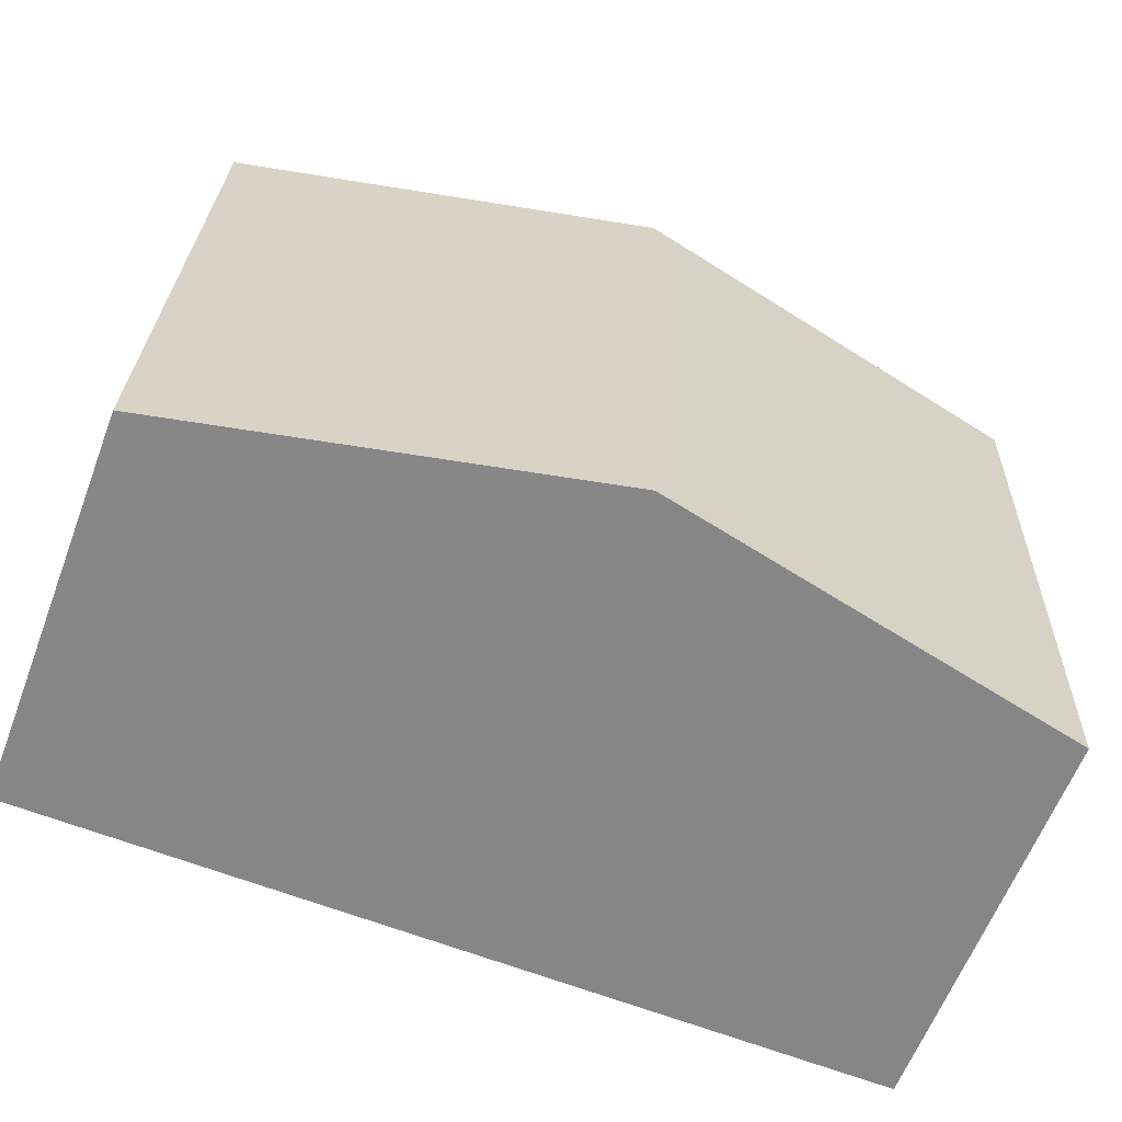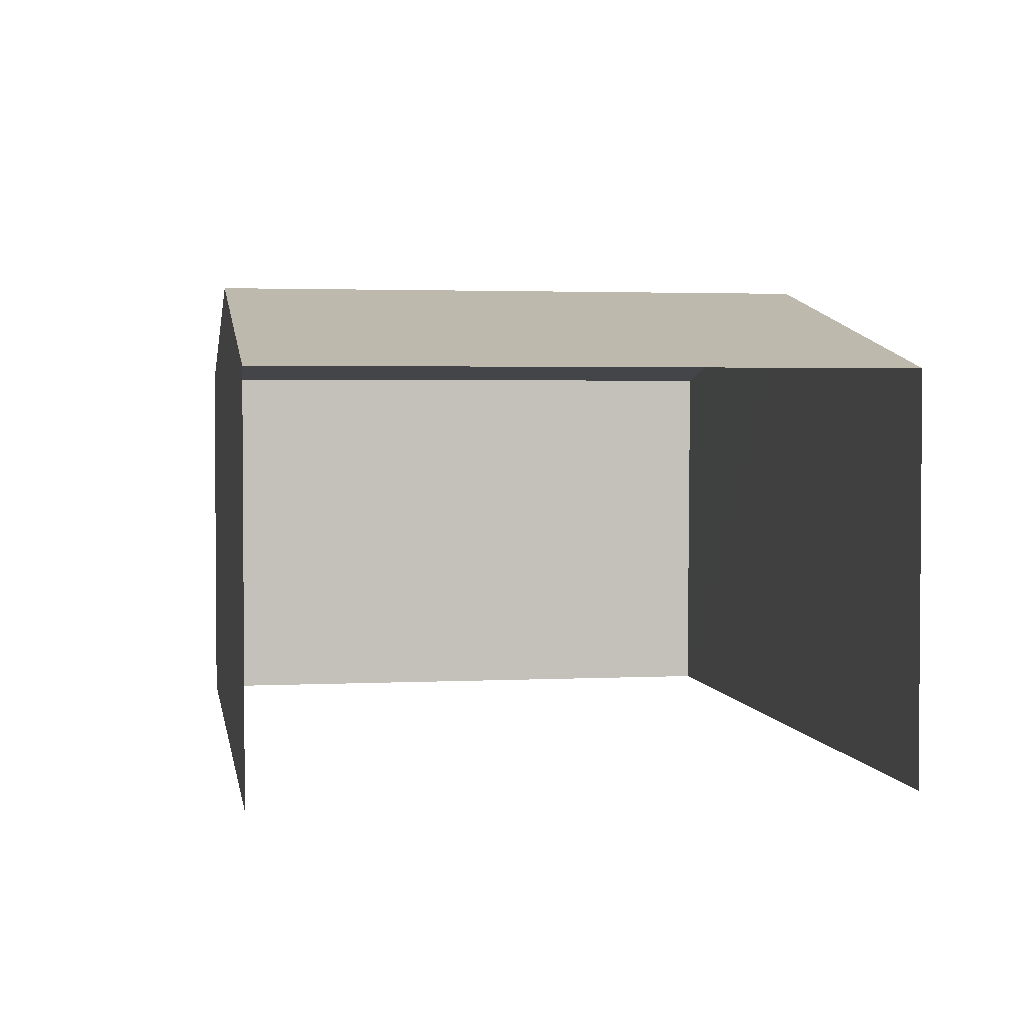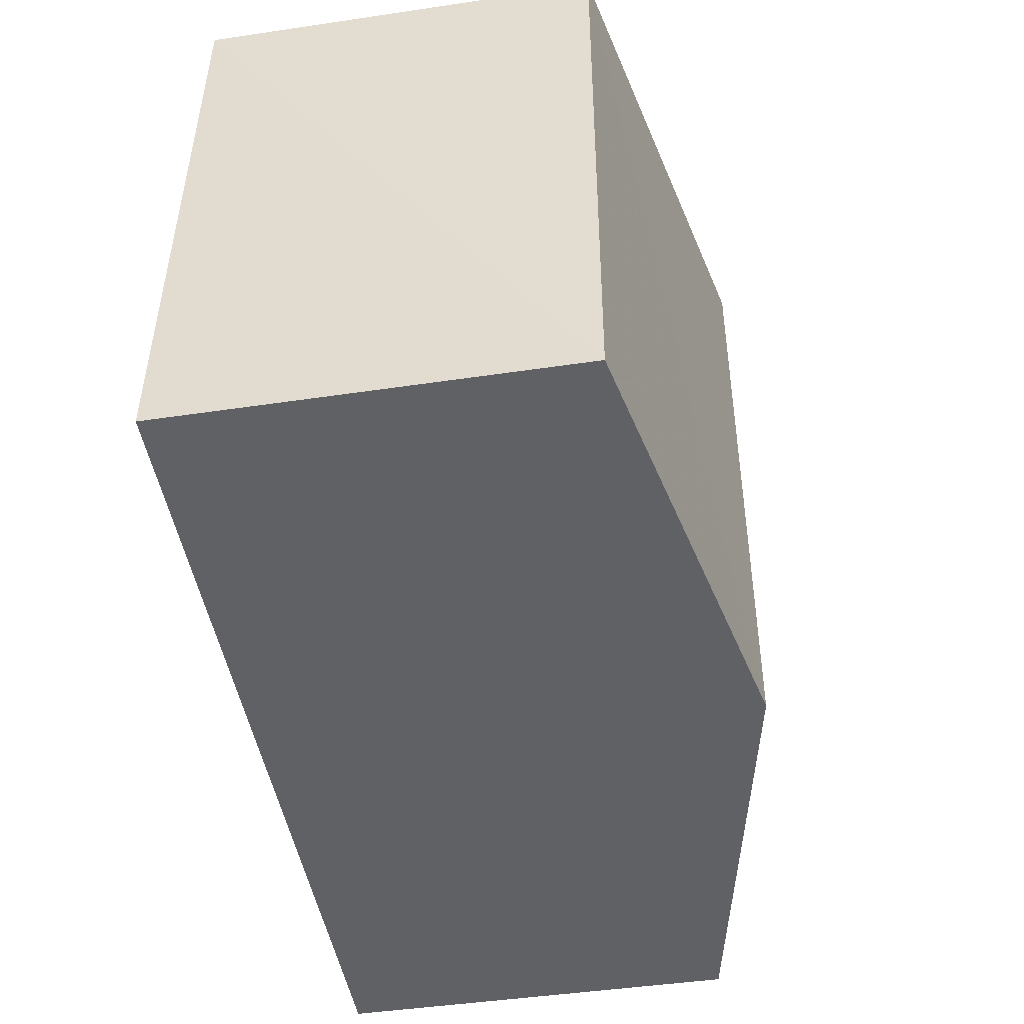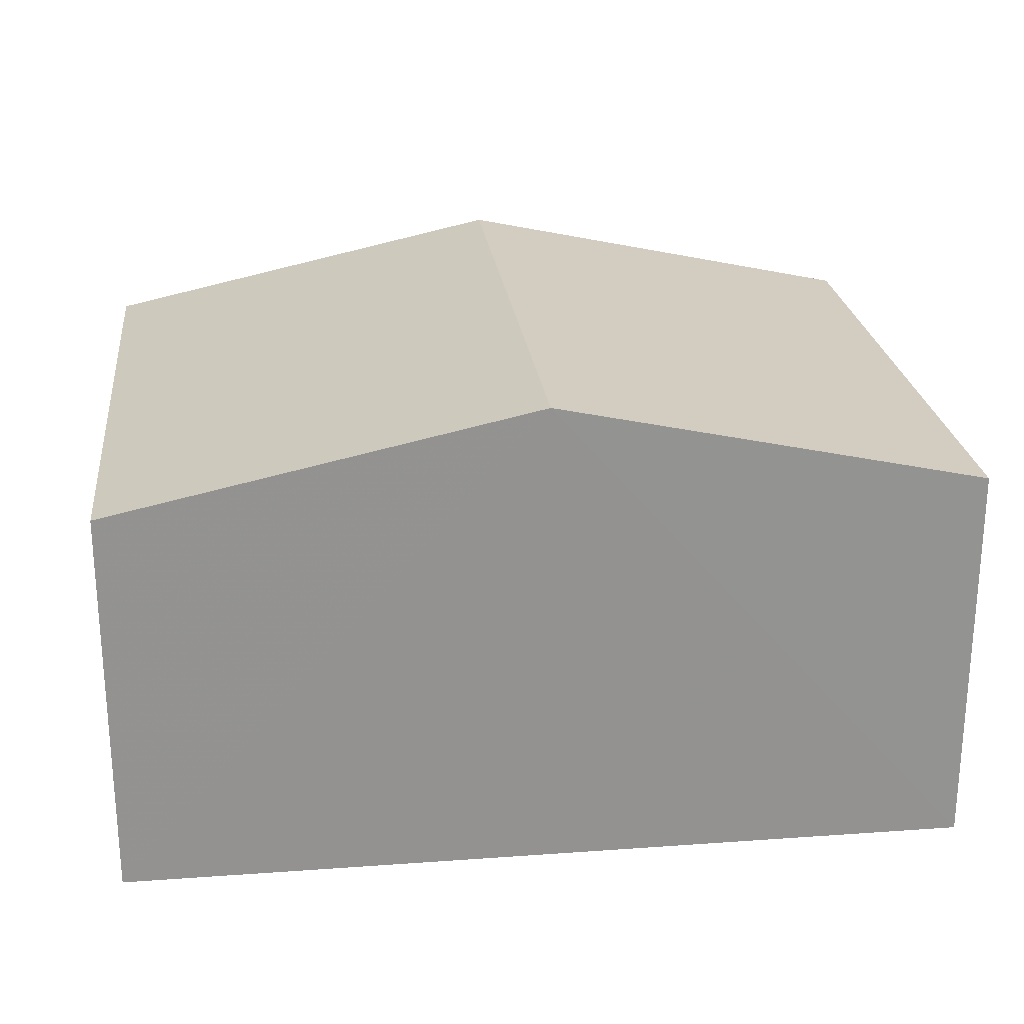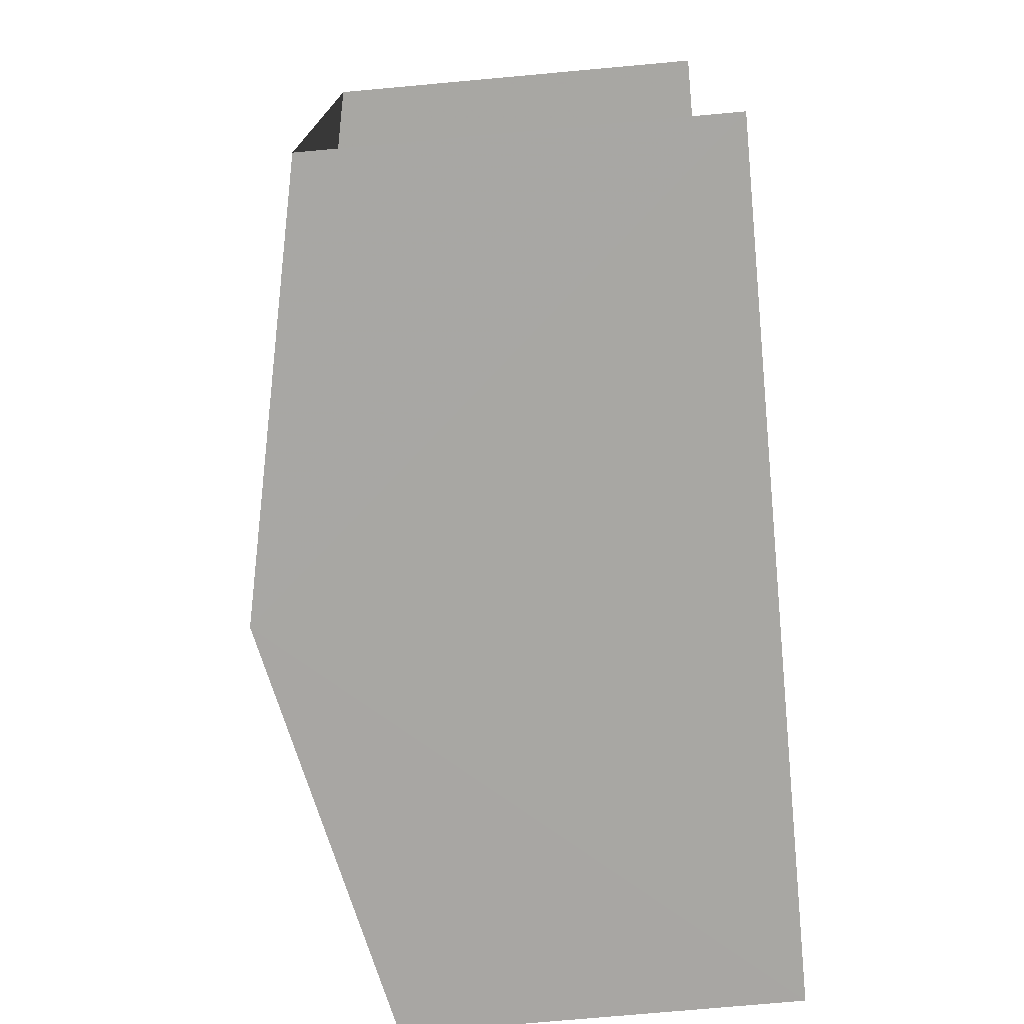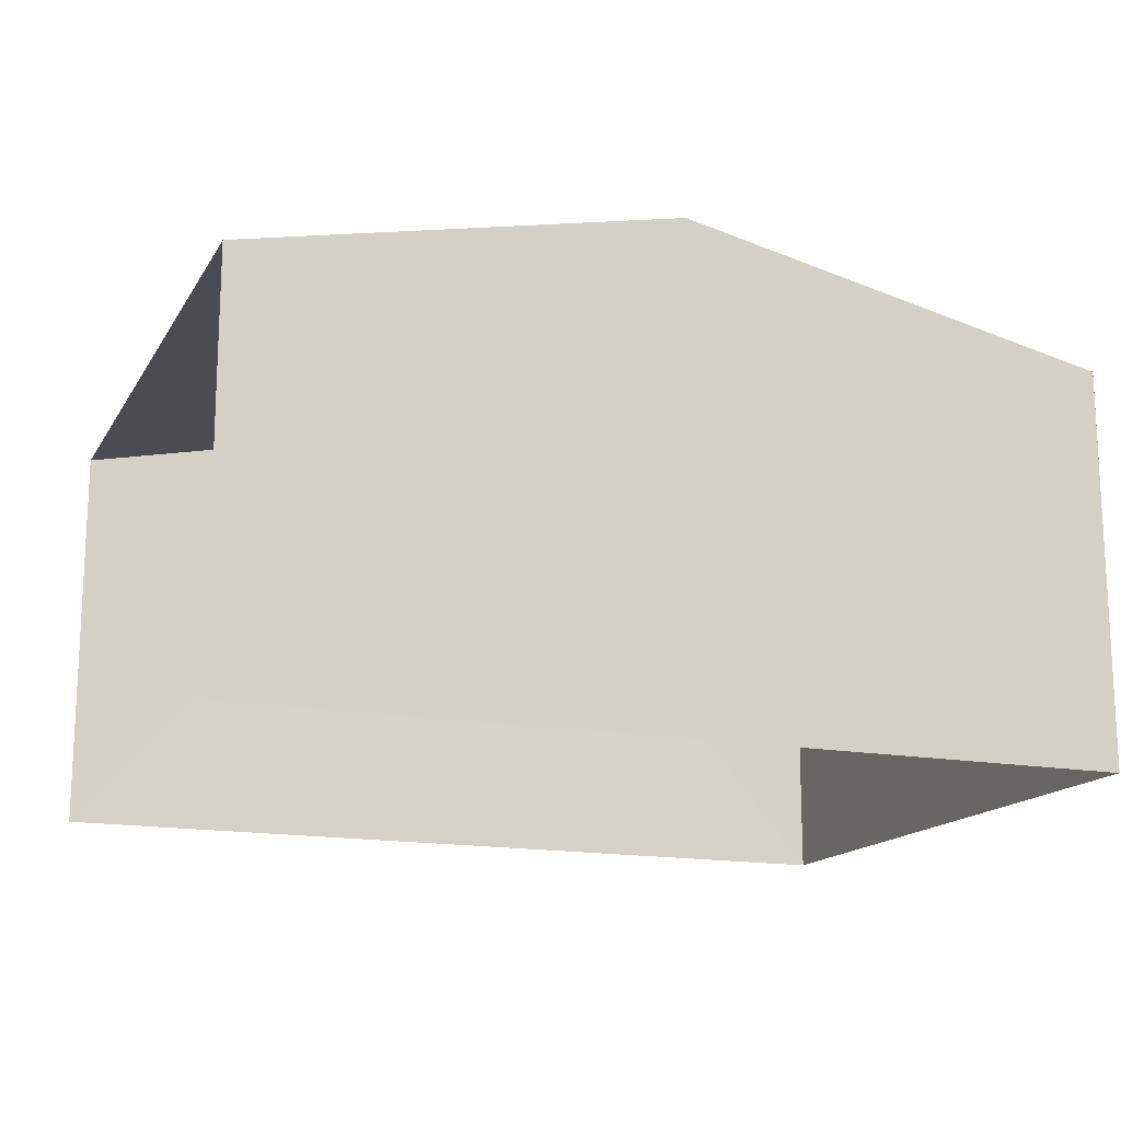
<metadata>
{"format":"obj","ext":"obj","renderer":"f3d","projection":"perspective","resolution":1024,"background":"white","views":[{"elev":-61.8,"azim":-20.6,"up":"+Y"},{"elev":2.8,"azim":78.3,"up":"+Z"},{"elev":-45.8,"azim":-80.2,"up":"+Y"},{"elev":24.0,"azim":171.3,"up":"+Z"},{"elev":-76.4,"azim":95.5,"up":"+Y"},{"elev":-15.9,"azim":156.6,"up":"+Z"}]}
</metadata>
<code>
v -3.736e+05 -1.051e+05 21.85
v -3.736e+05 -1.051e+05 21.85
v -3.736e+05 -1.051e+05 21.85
v -3.736e+05 -1.051e+05 21.86
v -3.736e+05 -1.051e+05 26
v -3.736e+05 -1.051e+05 25.22
v -3.736e+05 -1.051e+05 26
v -3.736e+05 -1.051e+05 25.22
v -3.736e+05 -1.051e+05 25.22
v -3.736e+05 -1.051e+05 25.22
f 1 2 3
f 1 4 2
f 8 1 3
f 6 8 3
f 5 6 7
f 5 8 6
f 9 10 5
f 7 9 5
f 6 3 7
f 3 2 7
f 2 9 7
f 10 2 4
f 10 9 2
f 10 4 5
f 4 1 5
f 1 8 5

</code>
